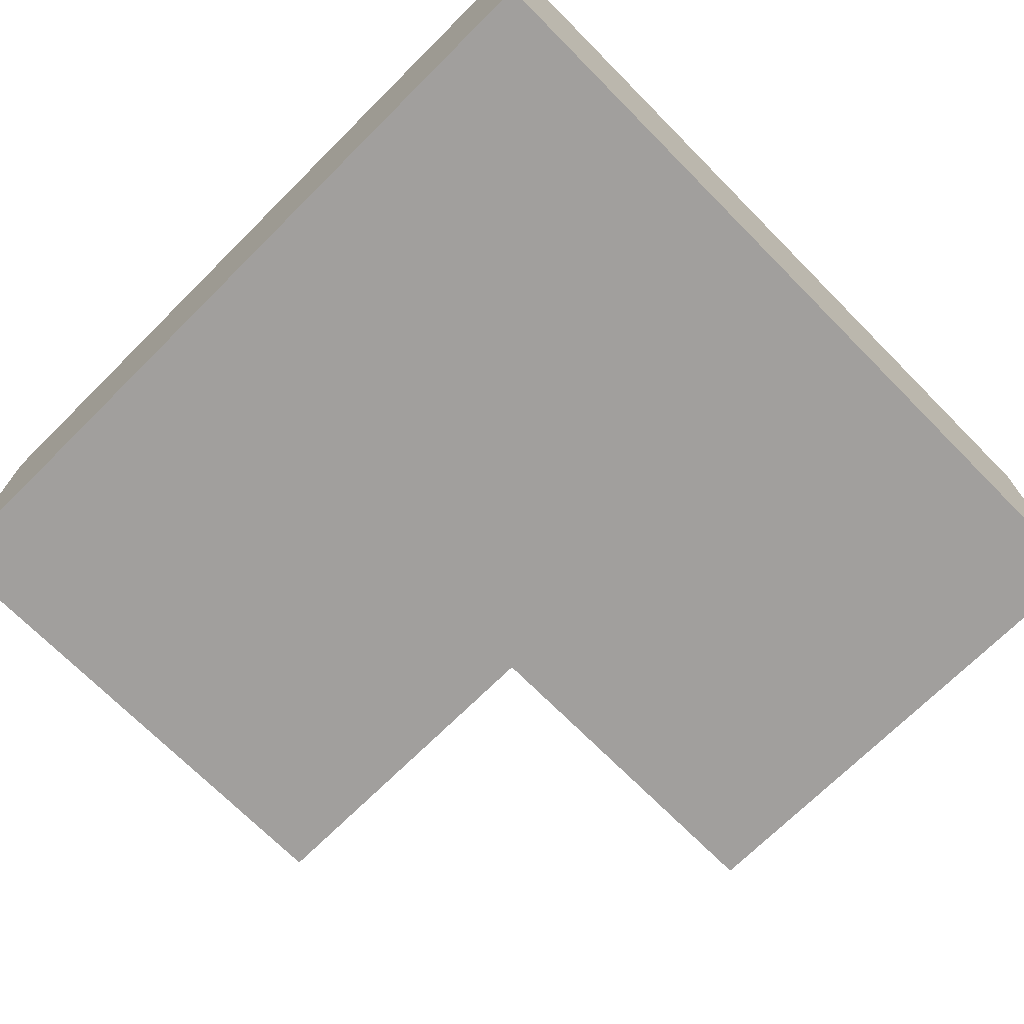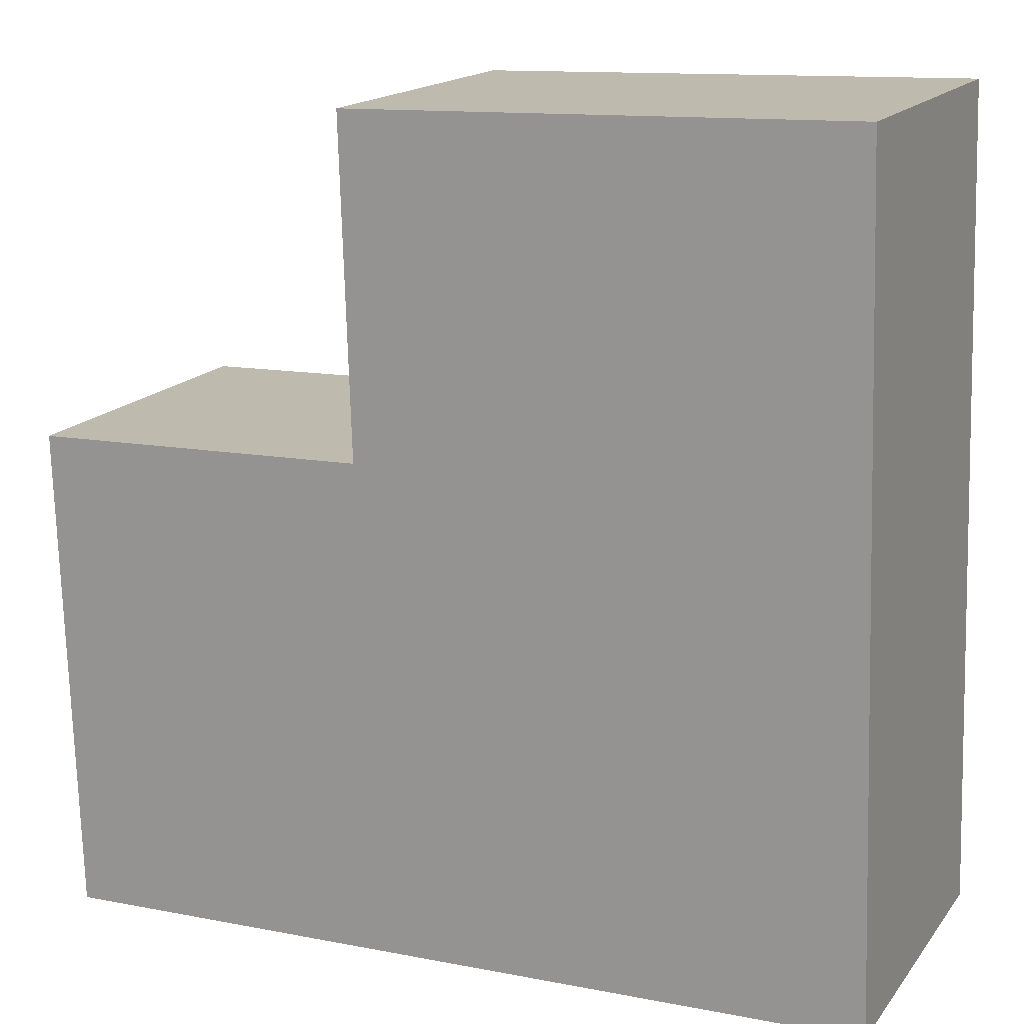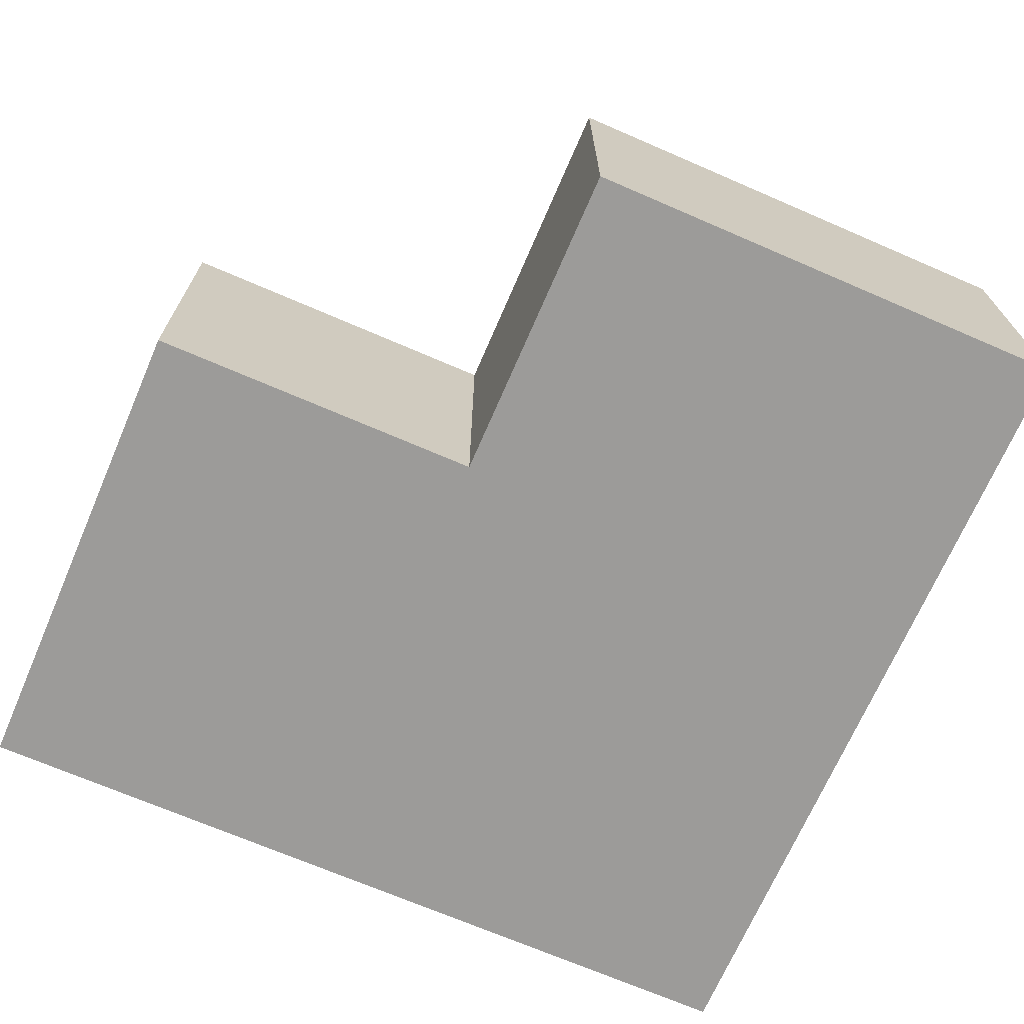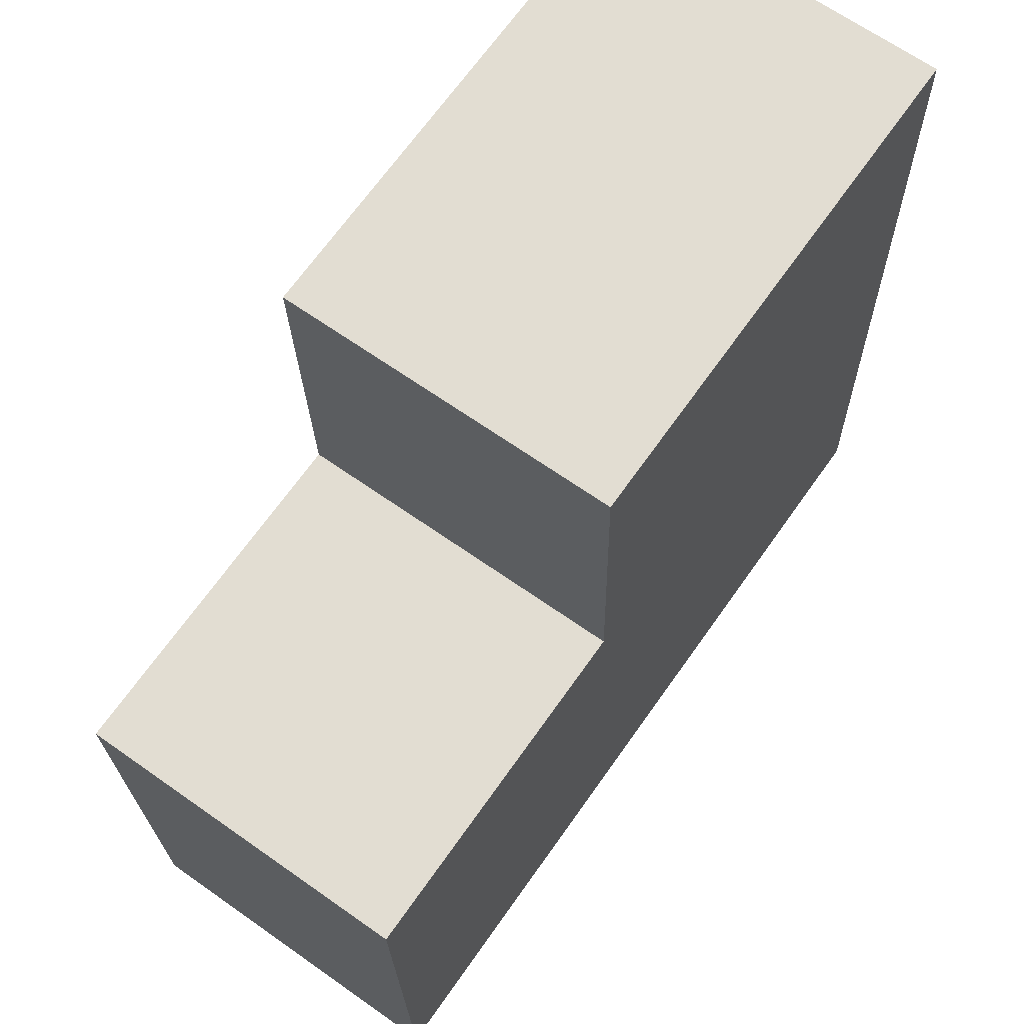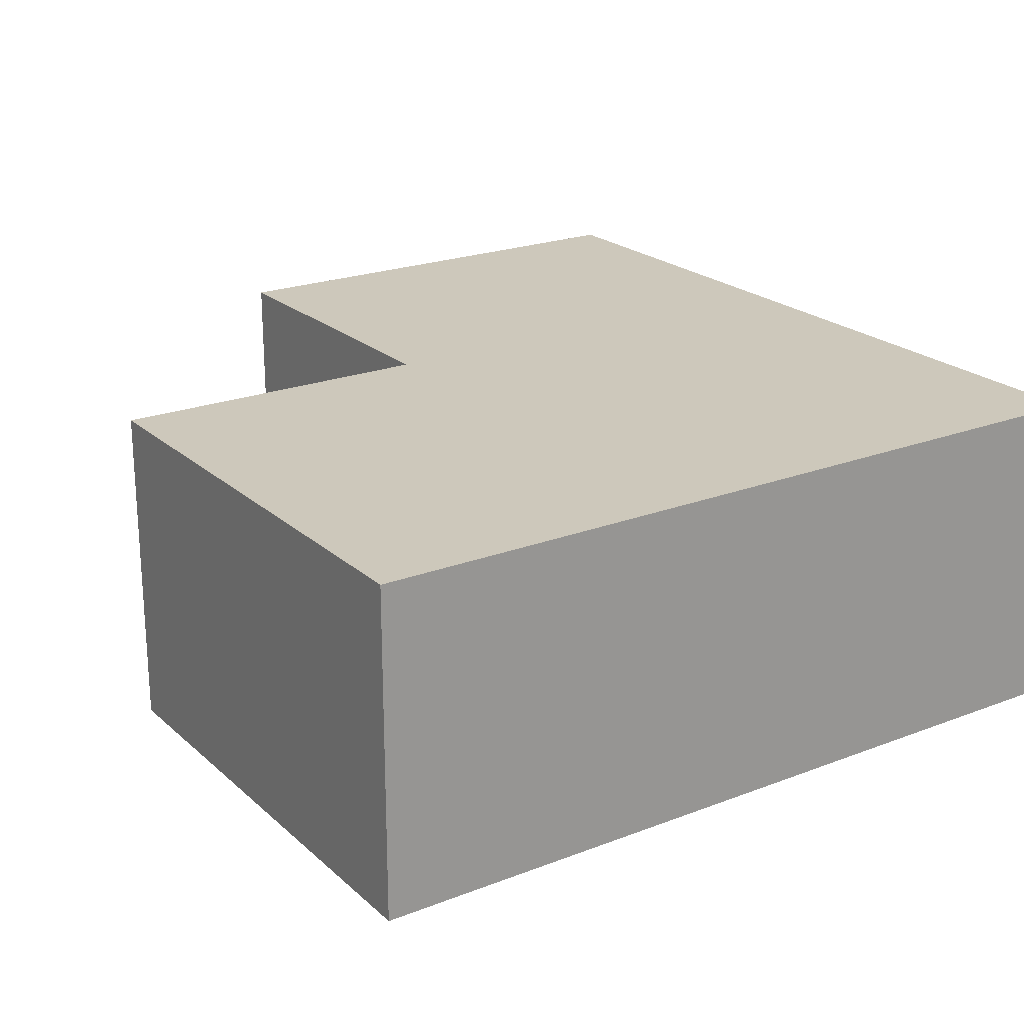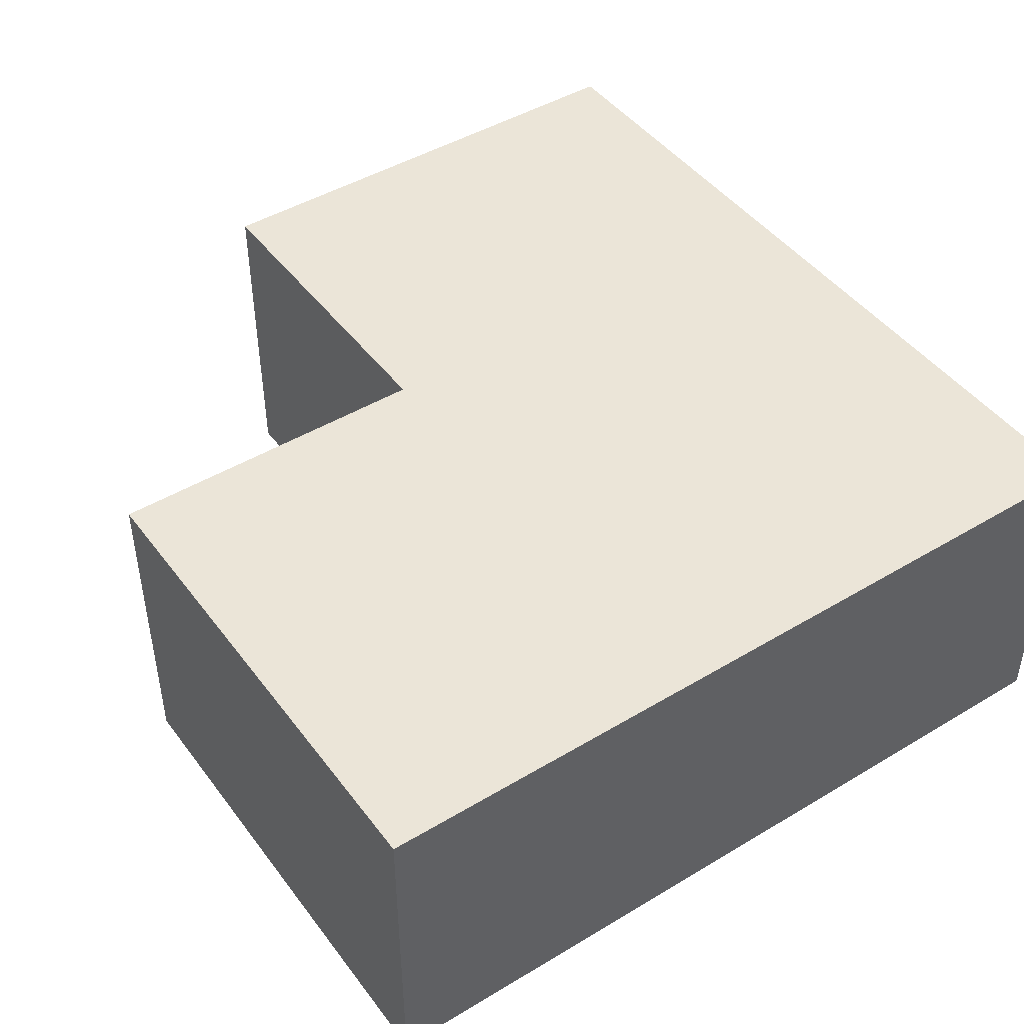
<metadata>
{"format":"obj","ext":"obj","renderer":"f3d","projection":"perspective","resolution":1024,"background":"white","views":[{"elev":-71.5,"azim":133.0,"up":"+Y"},{"elev":16.6,"azim":24.6,"up":"+Z"},{"elev":-69.8,"azim":-25.2,"up":"+Y"},{"elev":66.4,"azim":-54.7,"up":"+Z"},{"elev":22.0,"azim":54.3,"up":"+Y"},{"elev":45.7,"azim":53.6,"up":"+Y"}]}
</metadata>
<code>
v  0 8.13 4.978e-16
v  8.353 8.13 0.26
v  0.379 8.13 -12.16
v  20.58 8.13 0.741
v  20.96 8.13 -11.52
v  20.41 8.13 6.291
v  20.33 8.13 8.707
v  8.35 8.13 0.36
v  8.102 8.13 8.326
v  0.379 7.446e-16 -12.16
v  0 0 0
v  8.353 -1.592e-17 0.26
v  8.102 -5.098e-16 8.326
v  8.35 -2.204e-17 0.36
v  20.33 -5.331e-16 8.707
v  20.41 -3.852e-16 6.291
v  20.58 -4.537e-17 0.741
v  20.96 7.054e-16 -11.52
g defaultobject
f 1 2 3
f 3 4 5
f 4 3 6
f 6 3 7
f 7 3 2
f 7 2 8
f 7 8 9
f 10 1 3
f 1 10 11
f 12 8 2
f 8 12 9
f 9 12 13
f 13 12 14
f 11 2 1
f 2 11 12
f 13 7 9
f 7 13 15
f 15 6 7
f 6 15 4
f 4 15 5
f 5 15 16
f 5 16 17
f 5 17 18
f 18 3 5
f 3 18 10
f 13 16 15
f 16 13 17
f 17 13 18
f 18 13 14
f 18 14 12
f 18 12 11
f 18 11 10

</code>
